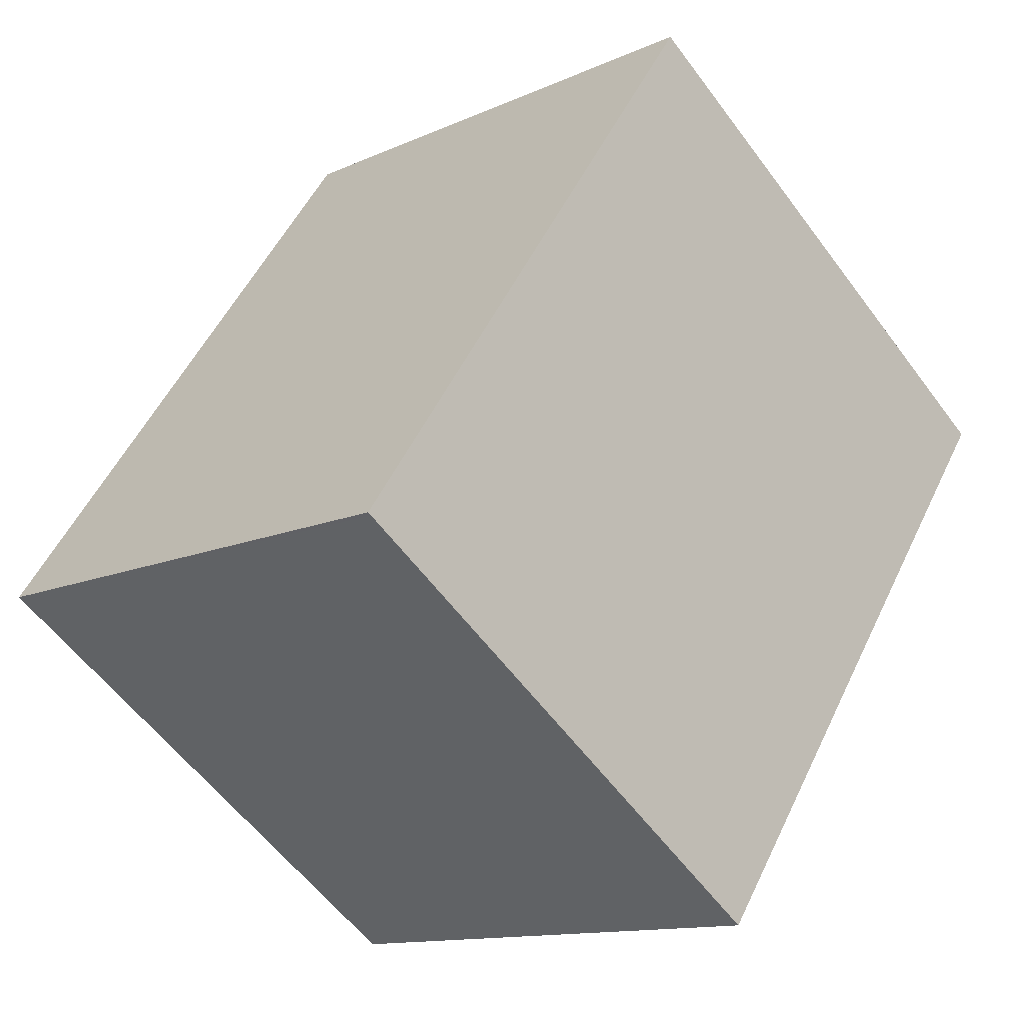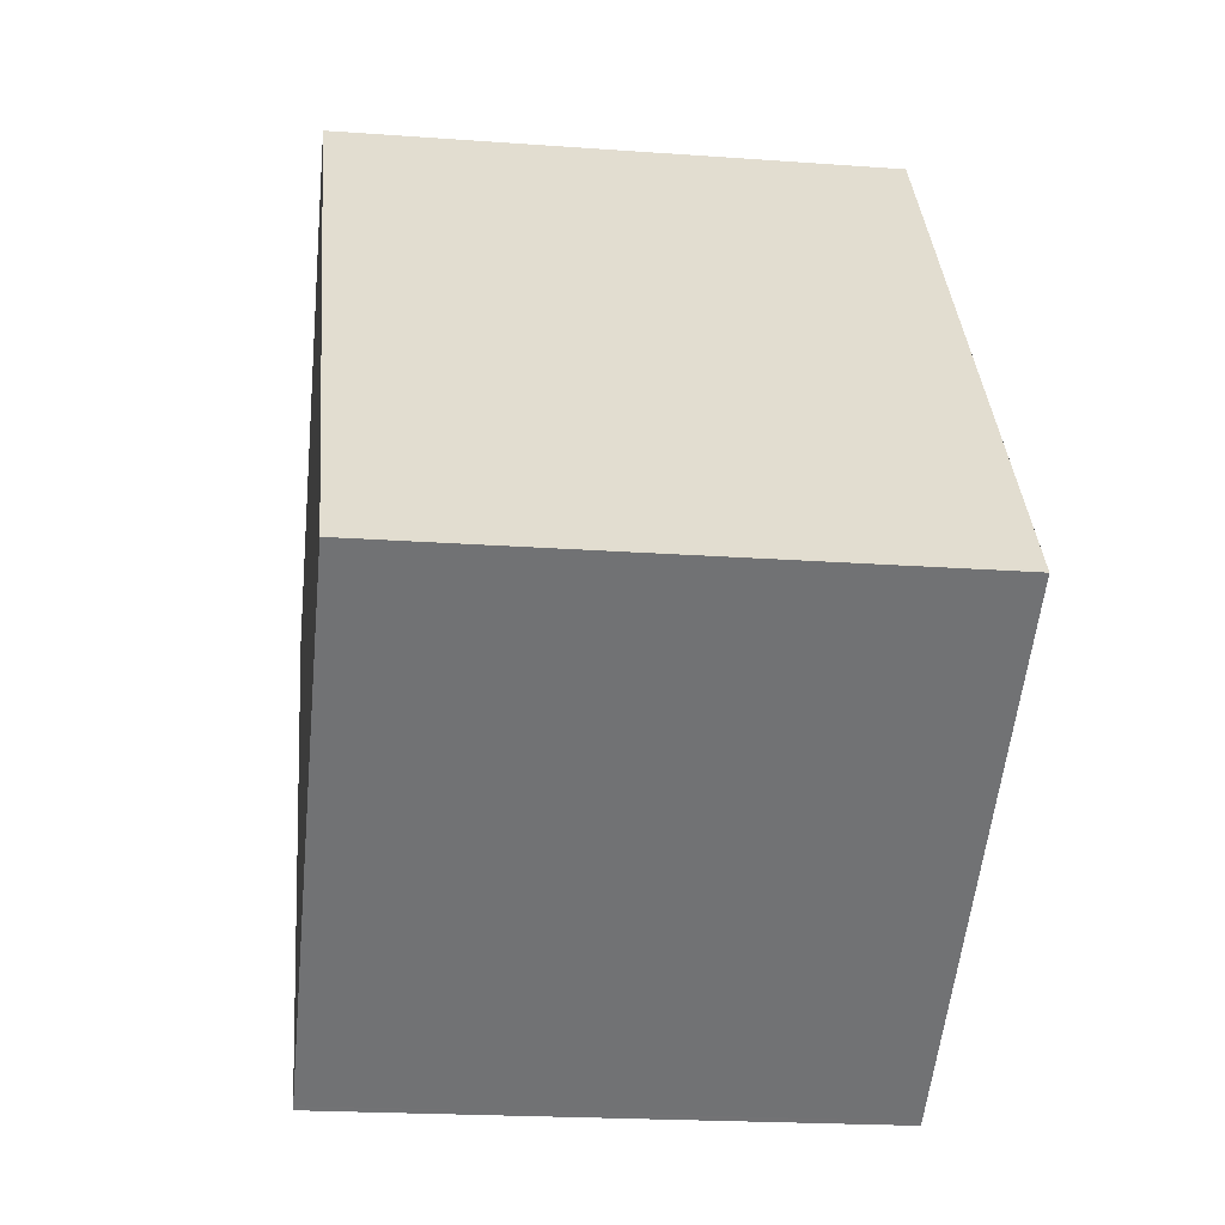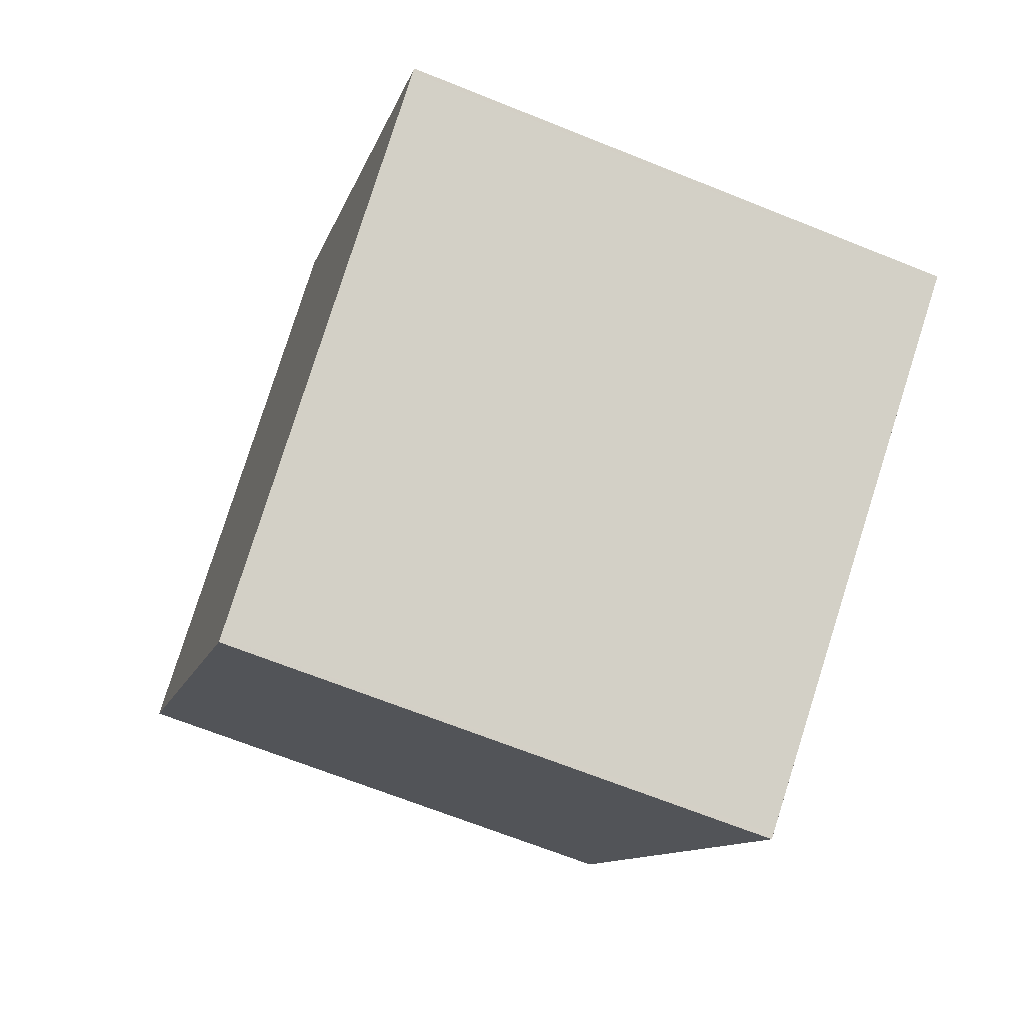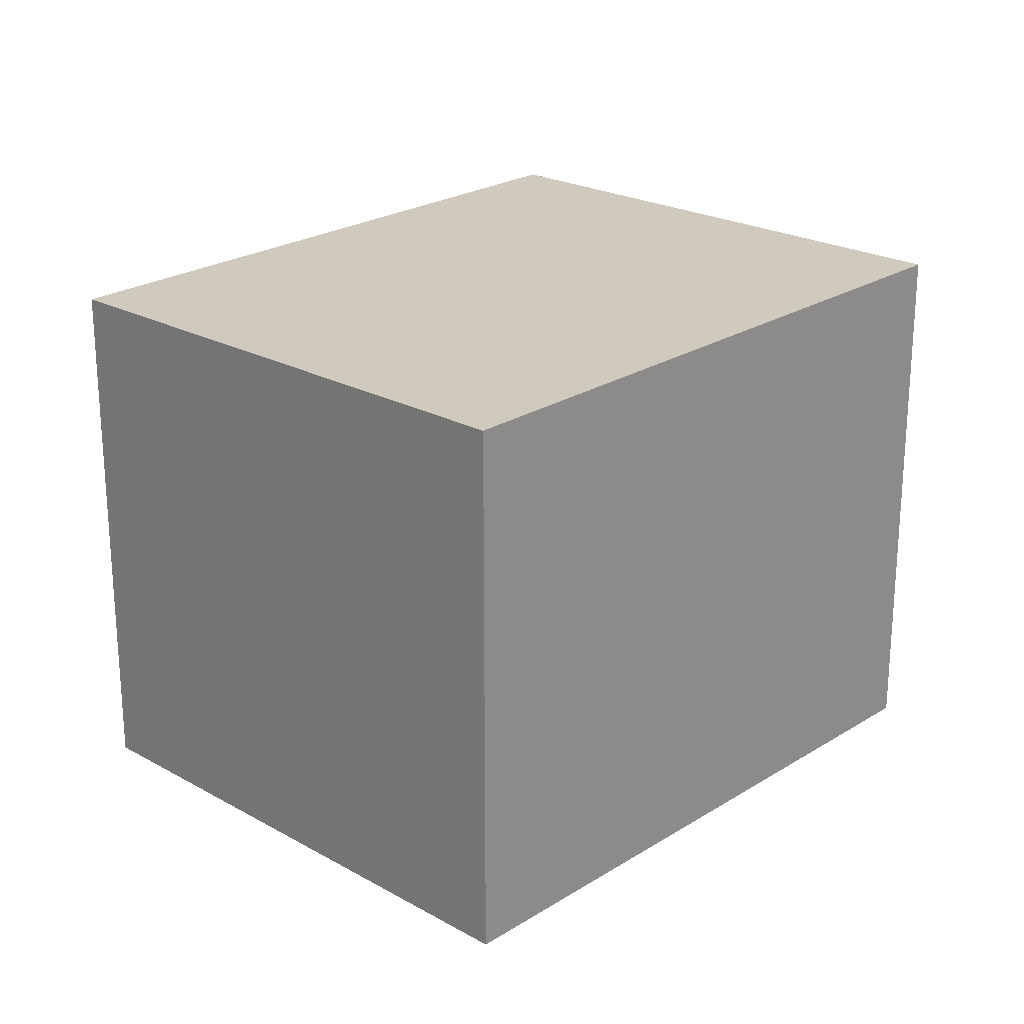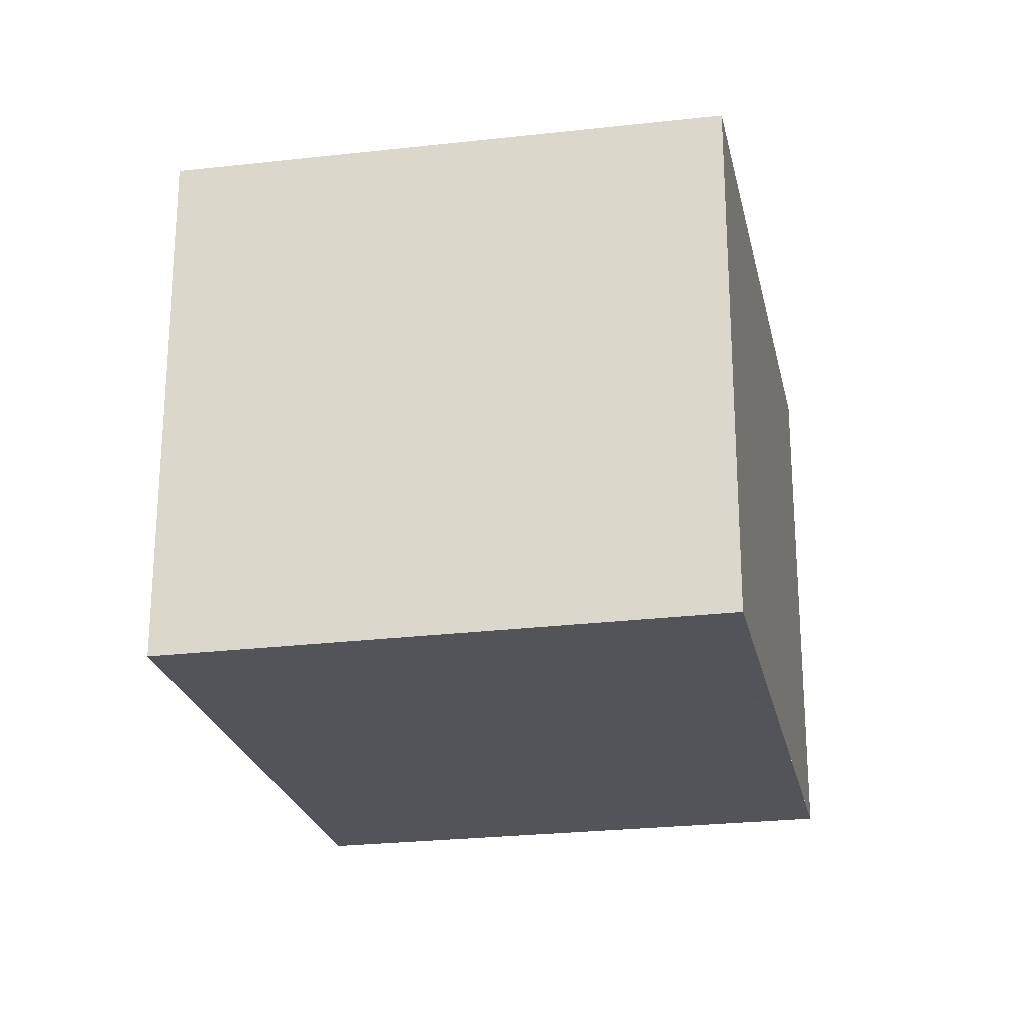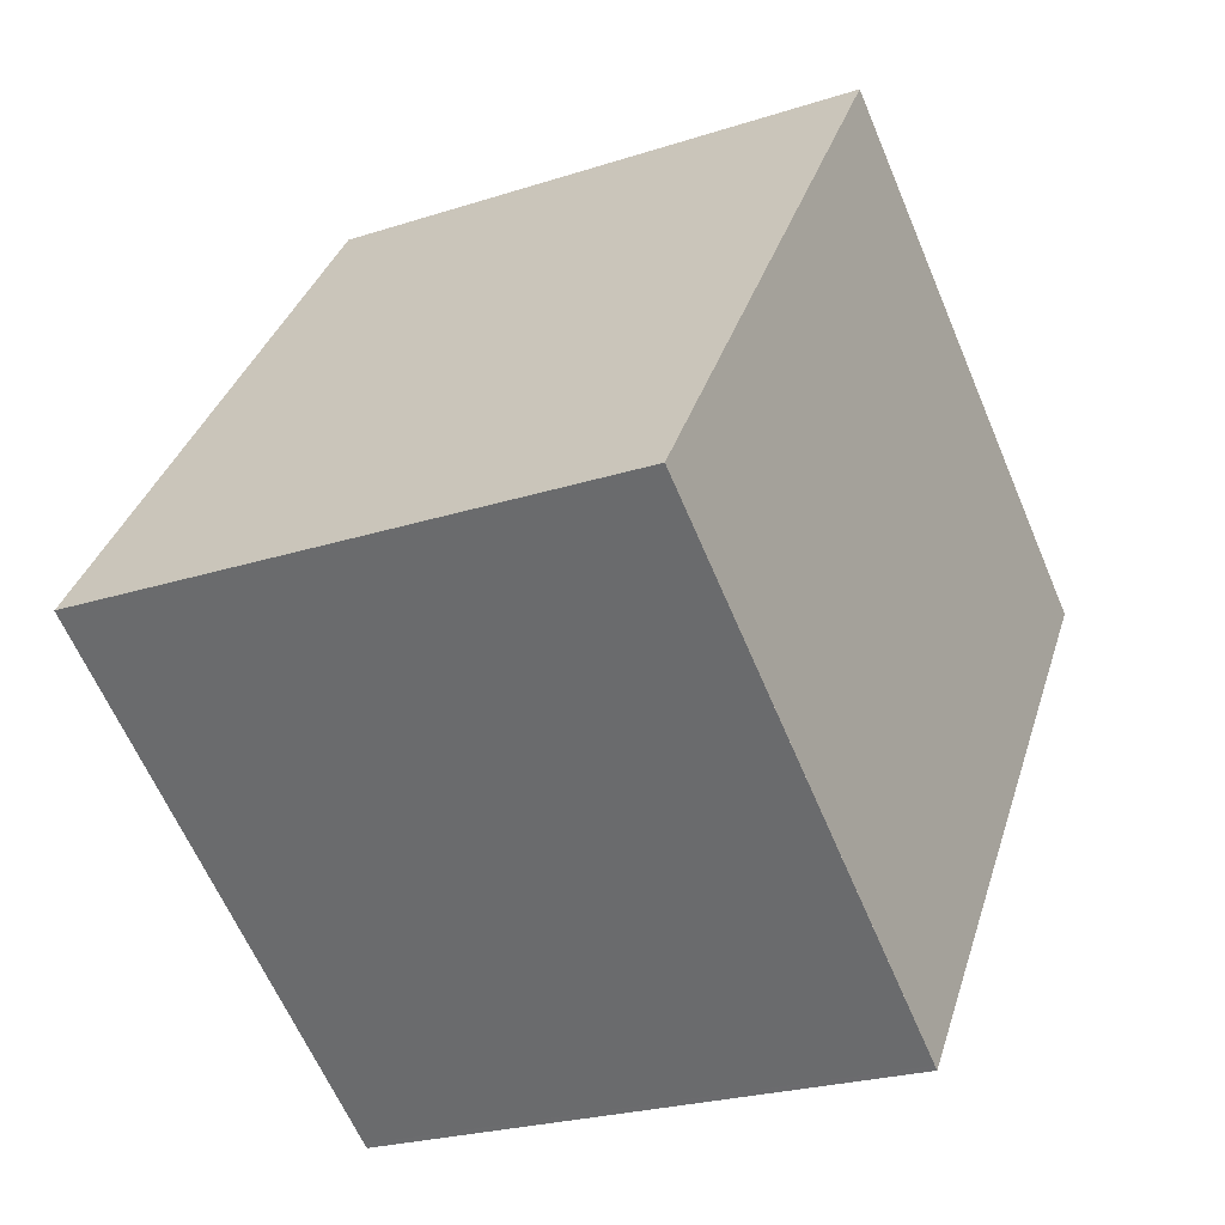
<metadata>
{"format":"obj","ext":"obj","renderer":"f3d","projection":"perspective","resolution":1024,"background":"white","views":[{"elev":-12.6,"azim":136.4,"up":"+Y"},{"elev":-20.1,"azim":82.3,"up":"+Y"},{"elev":-66.9,"azim":68.0,"up":"+Y"},{"elev":23.6,"azim":78.9,"up":"+Z"},{"elev":-23.9,"azim":-132.9,"up":"+Z"},{"elev":-24.2,"azim":118.2,"up":"+Y"}]}
</metadata>
<code>
v -2024 -2054 2.157
v -2022 -2056 2.157
v -2024 -2057 2.125
v -2026 -2055 2.124
v -2022 -2056 2.157
v -2024 -2054 2.157
v -2026 -2055 2.124
v -2024 -2054 2.157
v -2024 -2054 2.157
v -2026 -2055 2.125
v -2026 -2055 2.125
v -2024 -2057 2.125
v -2024 -2057 2.125
v -2024 -2057 2.125
v -2022 -2056 2.157
v -2022 -2056 2.157
v -2022 -2056 2.157
v -2022 -2056 2.157
v -2022 -2056 0
v -2022 -2056 -4.441e-16
v -2024 -2057 2.125
v -2024 -2057 2.125
v -2024 -2057 0
v -2024 -2057 0
v -2026 -2055 2.125
v -2026 -2055 2.124
v -2026 -2055 0
v -2026 -2055 0
v -2024 -2057 2.125
v -2022 -2056 2.157
v -2022 -2056 -4.441e-16
v -2024 -2057 0
v -2024 -2054 2.157
v -2024 -2054 2.157
v -2024 -2054 0
v -2024 -2054 0
v -2022 -2056 2.157
v -2024 -2054 2.157
v -2024 -2054 0
v -2022 -2056 0
v -2024 -2054 2.157
v -2026 -2055 2.125
v -2026 -2055 0
v -2024 -2054 0
v -2024 -2057 2.125
v -2024 -2057 2.125
v -2024 -2057 0
v -2024 -2057 0
v -2026 -2055 2.124
v -2024 -2057 2.125
v -2024 -2057 0
v -2026 -2055 0
v -2022 -2056 2.157
v -2022 -2056 2.157
v -2022 -2056 0
v -2022 -2056 0
v -2024 -2054 0
v -2022 -2056 0
v -2024 -2057 0
v -2026 -2055 0
f 16 2 5 15
f 15 5 12 14
f 11 6 8 10
f 8 6 1 9
f 10 7 4 11
f 14 12 3 13
f 13 7 10 14
f 14 10 8 15
f 15 8 9 16
f 18 19 20 17
f 22 23 24 21
f 26 27 28 25
f 30 31 32 29
f 34 35 36 33
f 38 39 40 37
f 42 43 44 41
f 46 47 48 45
f 50 51 52 49
f 54 55 56 53
f 58 59 60 57

</code>
